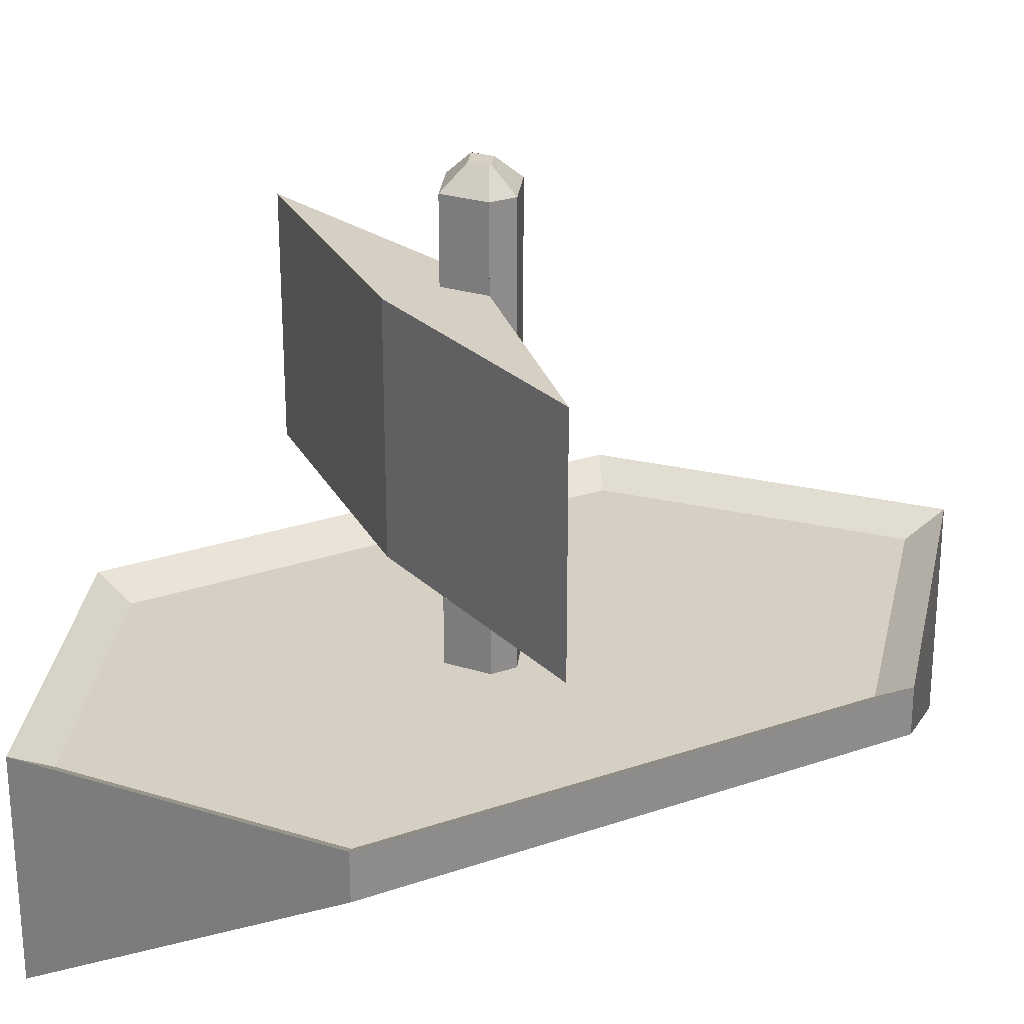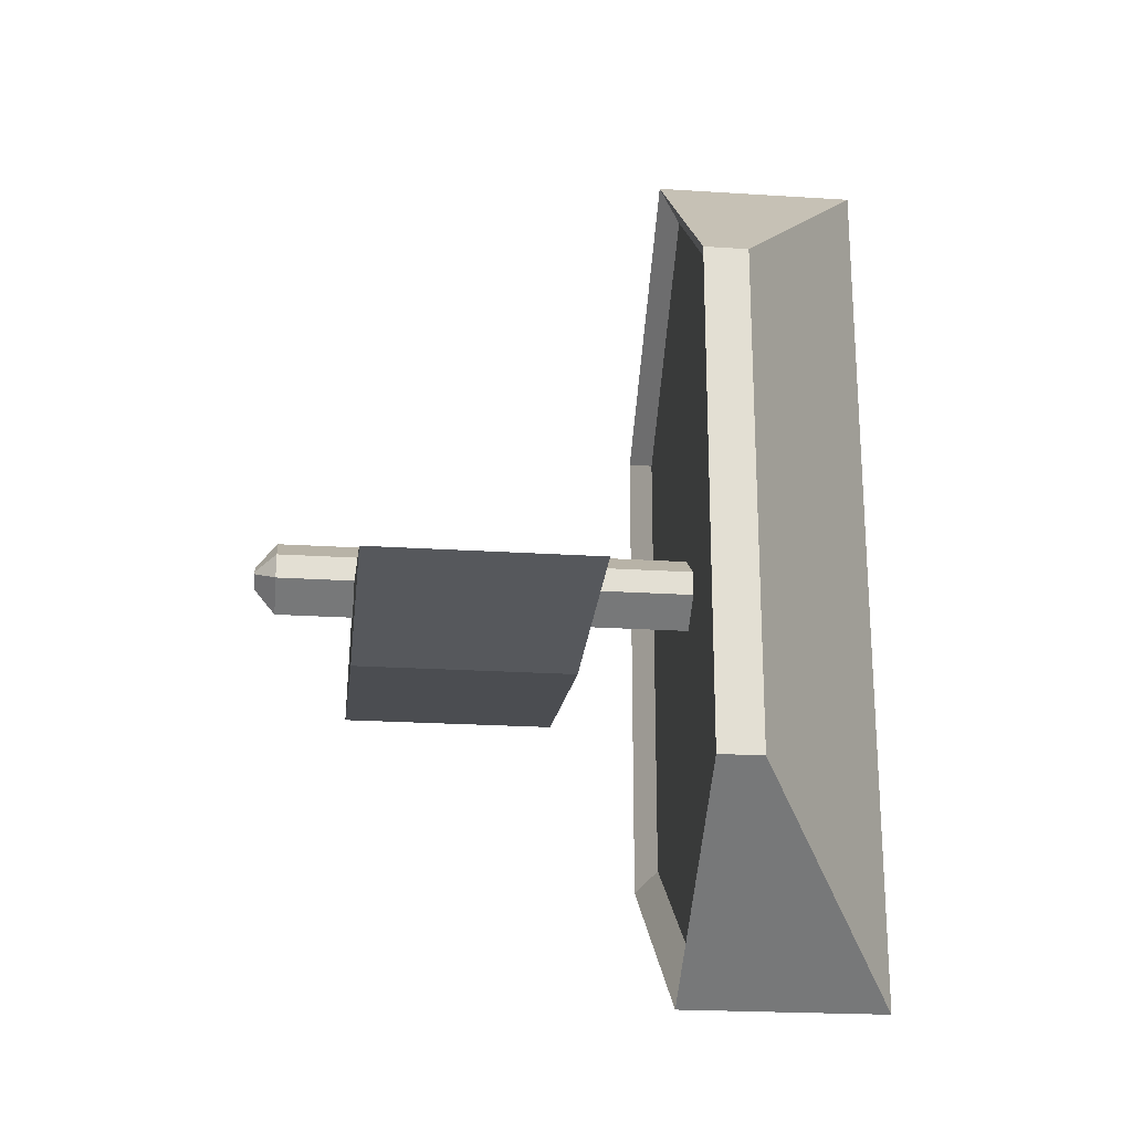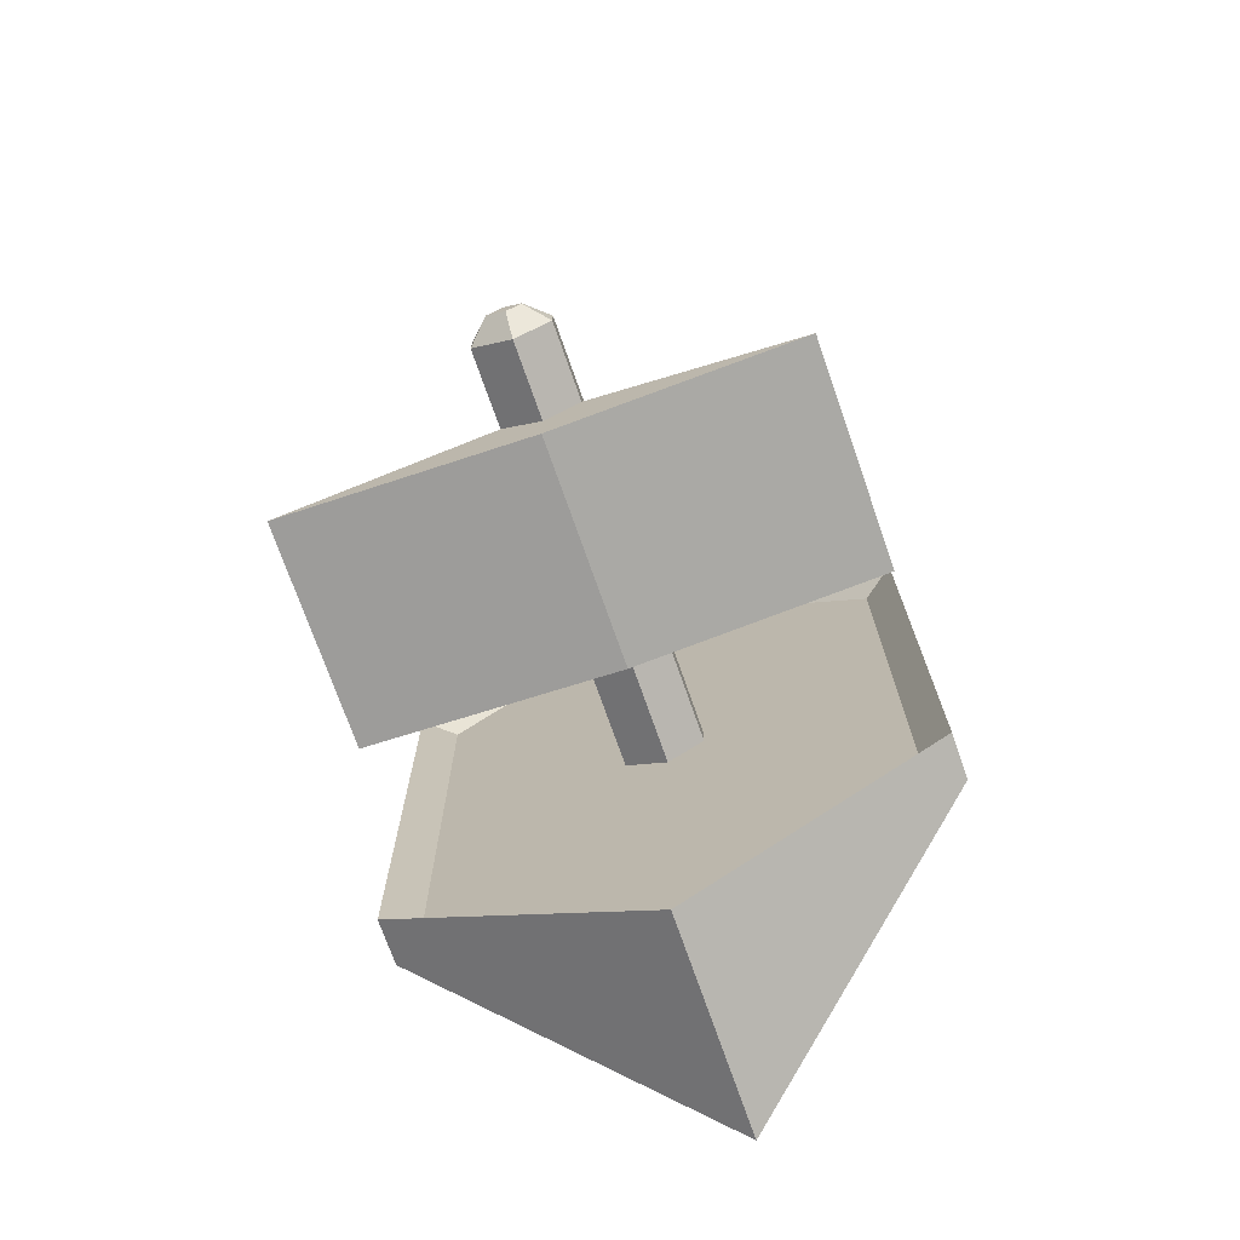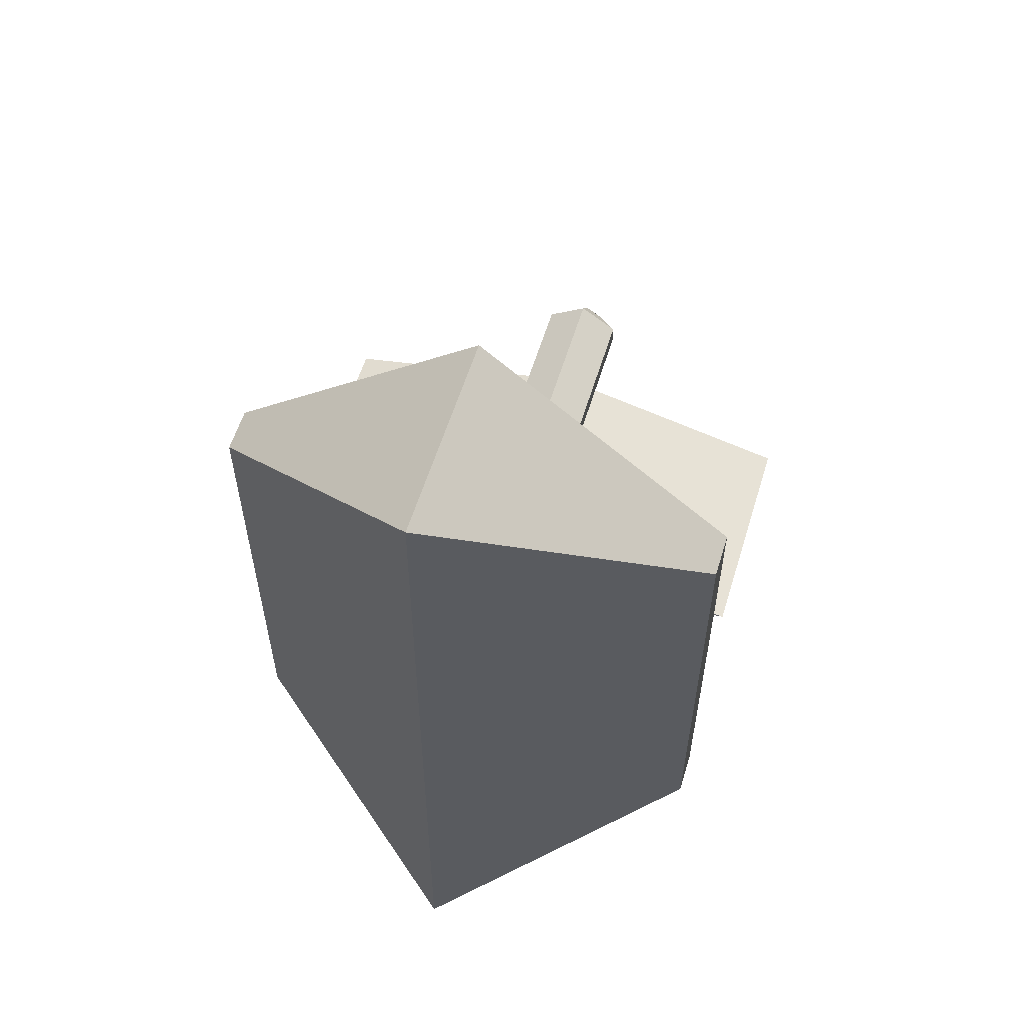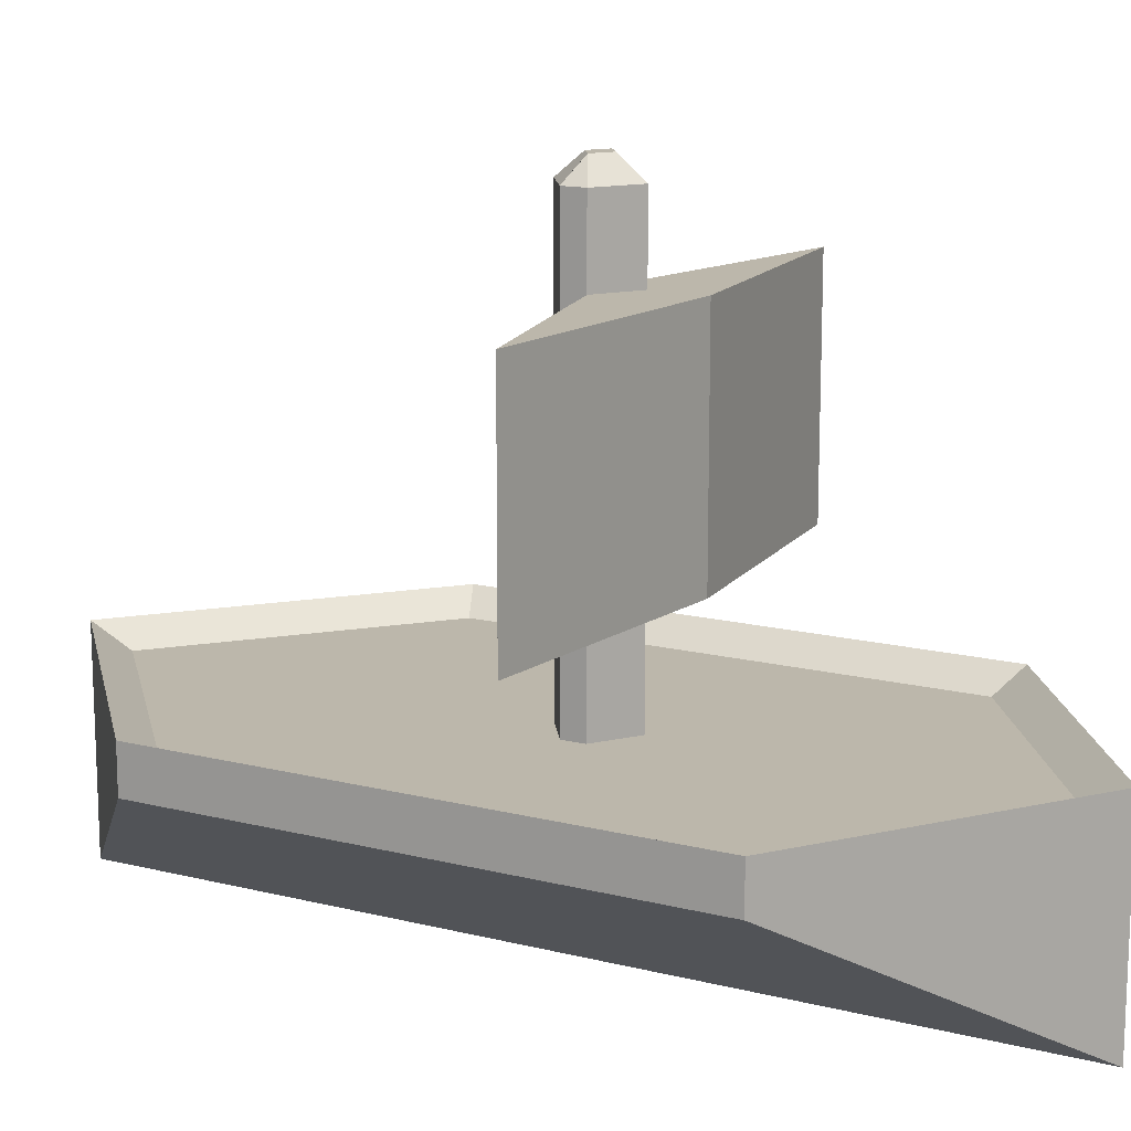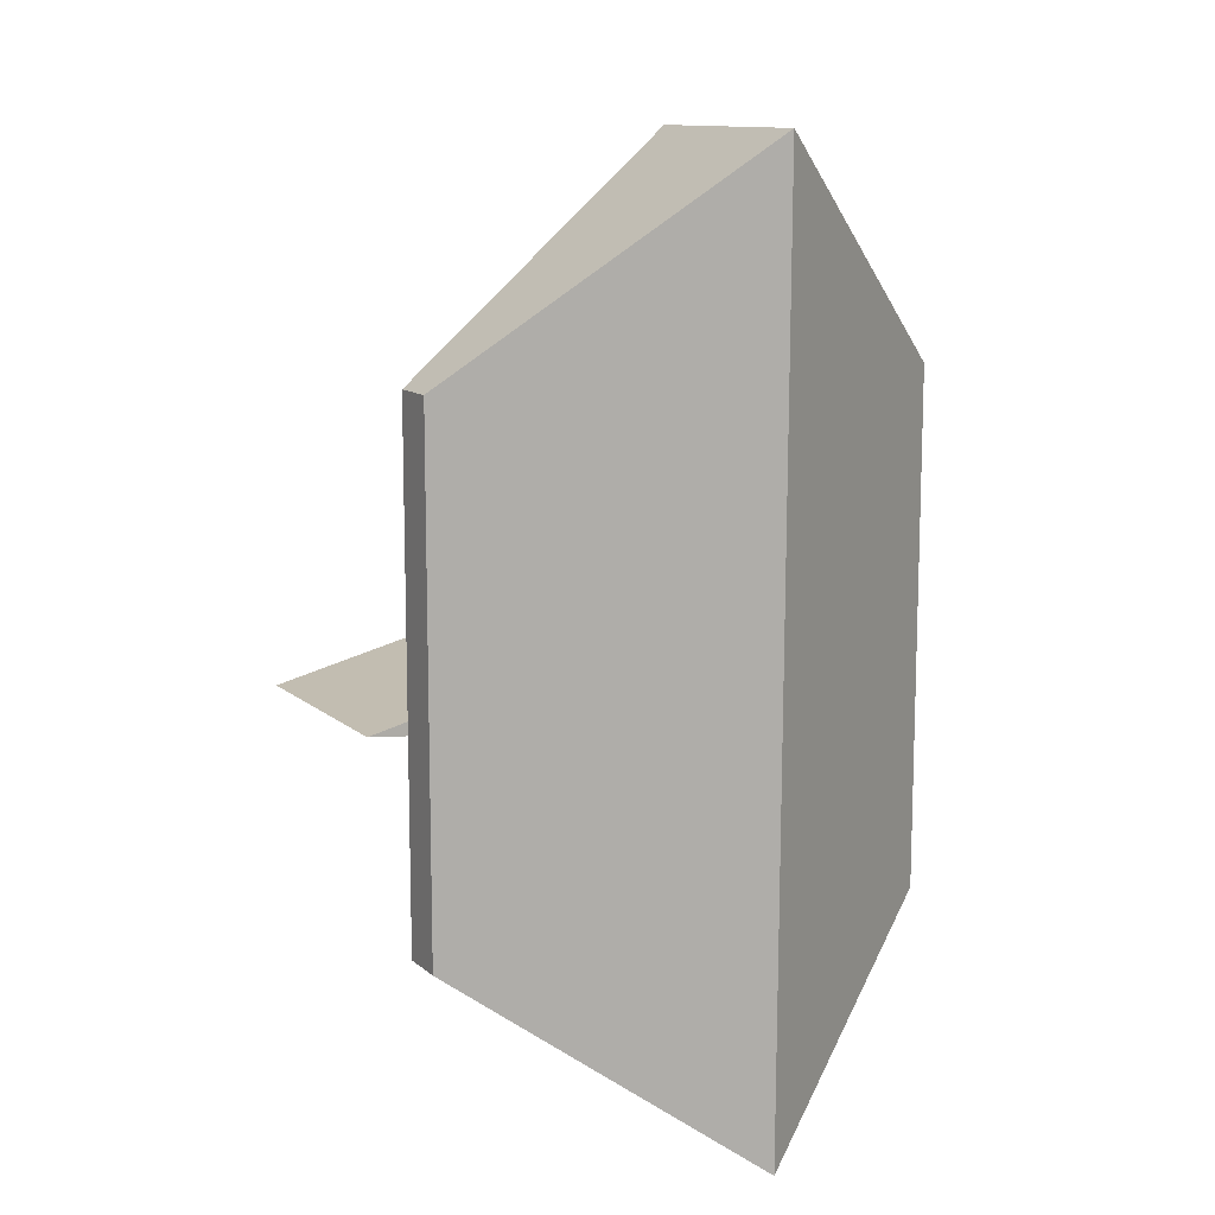
<metadata>
{"format":"obj","ext":"obj","renderer":"f3d","projection":"perspective","resolution":1024,"background":"white","views":[{"elev":26.2,"azim":-118.6,"up":"+Y"},{"elev":-22.0,"azim":-96.5,"up":"+Z"},{"elev":-73.1,"azim":-160.7,"up":"+Z"},{"elev":58.3,"azim":17.0,"up":"+Z"},{"elev":14.5,"azim":119.1,"up":"+Y"},{"elev":11.9,"azim":-28.7,"up":"+Z"}]}
</metadata>
<code>
o Cube
v 0.1757 -0.5561 0.05084
v 1.024 -0.6492 1.033
v 0.1757 -0.5561 -0.03739
v 1.024 -0.6492 -0.9673
v -0.1271 -0.5561 0.04993
v -0.9757 -0.6492 1.033
v -0.1271 -0.5561 -0.04709
v -0.9757 -0.6492 -0.9673
v 0.0238 -1.3 1.89
v 0.02509 -0.5561 0.1554
v 0.007301 -1.3 -1.66
v 0.01438 -0.5561 -0.147
v 1.024 -0.4745 -0.9673
v 1.024 -0.4745 1.033
v 0.005125 -0.4745 -1.66
v -0.9757 -0.4745 1.033
v -0.9757 -0.4745 -0.9673
v 0.02608 -0.4745 1.89
v 0.8984 -0.5561 -0.9007
v 0.8984 -0.5561 0.9748
v 0.006498 -0.5561 -1.507
v -0.8499 -0.5561 0.9747
v -0.8499 -0.5561 -0.9021
v 0.02594 -0.5561 1.724
v 0.01438 0.7771 -0.147
v -0.1271 0.7771 -0.04709
v 0.1757 0.7771 -0.03739
v 0.01438 -0.1117 -0.147
v -0.1271 -0.1117 -0.04709
v 0.1757 -0.1117 -0.03739
v 0.09137 1.165 0.006741
v 0.1757 1.081 0.05084
v 0.1757 1.081 -0.03739
v 0.09137 1.165 0.00725
v -0.1271 1.081 0.04993
v -0.0428 1.165 0.005779
v -0.0428 1.165 -0.003414
v -0.1271 1.081 -0.04709
v 0.02509 1.081 0.1554
v 0.02504 1.165 0.05279
v 0.01438 1.081 -0.147
v 0.0153 1.165 -0.04444
v 0.01258 0.7771 -0.3477
v -0.973 0.7771 -0.2479
v 1.028 0.7771 -0.2382
v 0.01258 -0.1117 -0.3477
v -0.973 -0.1117 -0.2479
v 1.028 -0.1117 -0.2382
f 14 2 4 13
f 13 4 11 15
f 17 8 6 16
f 16 6 9 18
f 3 12 28 30
f 8 11 9 6
f 18 9 2 14
f 9 11 4 2
f 15 11 8 17
f 19 20 14 13
f 21 19 13 15
f 22 23 17 16
f 24 22 16 18
f 20 24 18 14
f 23 21 15 17
f 3 1 20 19
f 12 3 19 21
f 5 7 23 22
f 10 5 22 24
f 1 10 24 20
f 7 12 21 23
f 10 1 32 39
f 12 7 29 28
f 7 5 35 38 26 29
f 1 3 30 27 33 32
f 5 10 39 35
f 34 31 32 33
f 42 34 33 41
f 36 37 38 35
f 40 36 35 39
f 31 40 39 32
f 37 42 41 38
f 34 42 37 36 40 31
f 28 29 47 46
f 25 27 45 43
f 25 26 38 41
f 27 25 41 33
f 46 47 44 43
f 48 46 43 45
f 29 26 44 47
f 27 30 48 45
f 26 25 43 44
f 30 28 46 48

</code>
